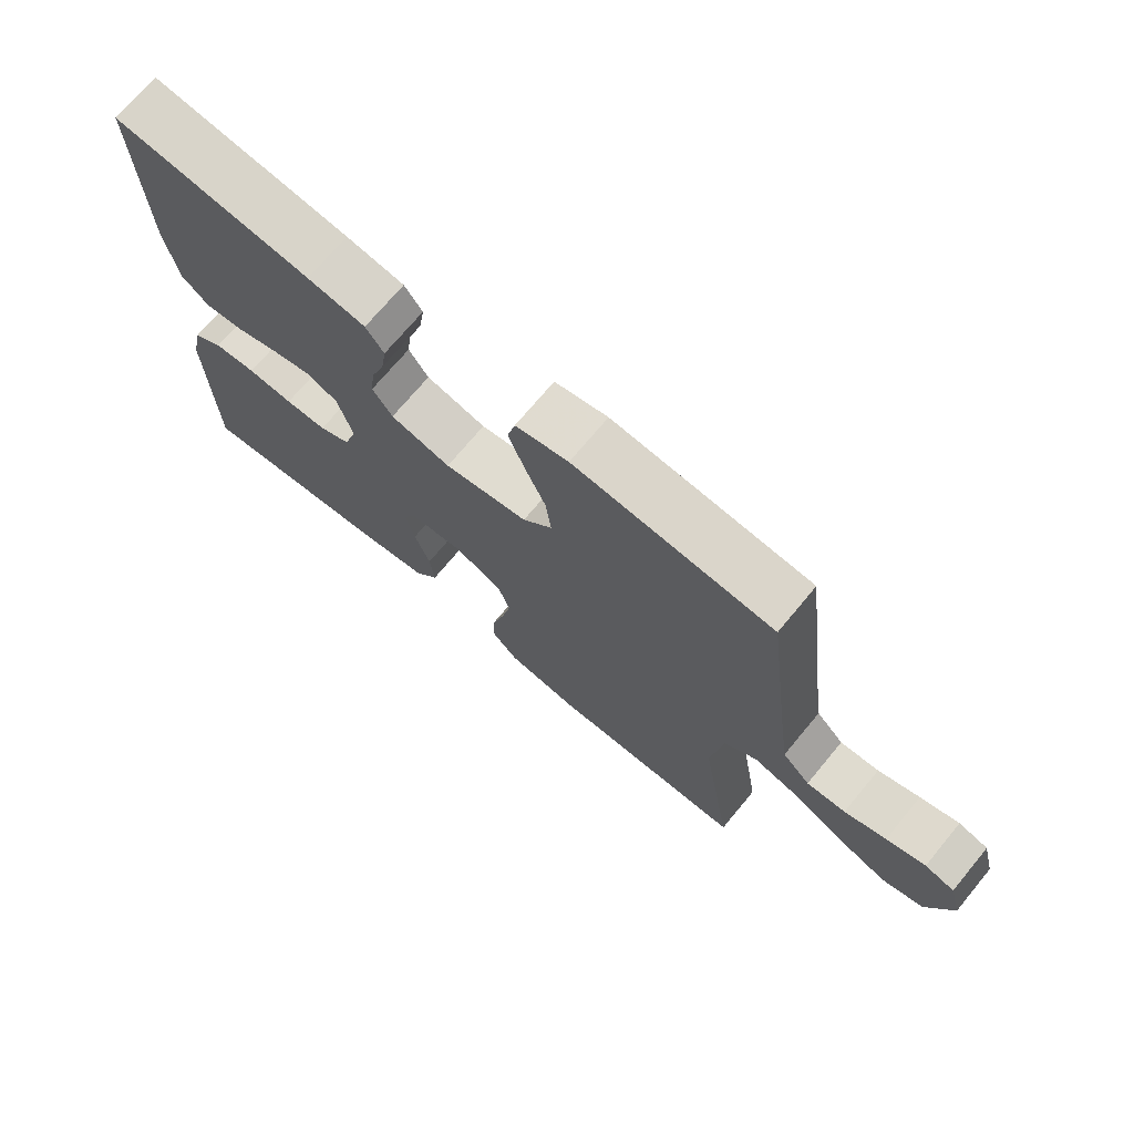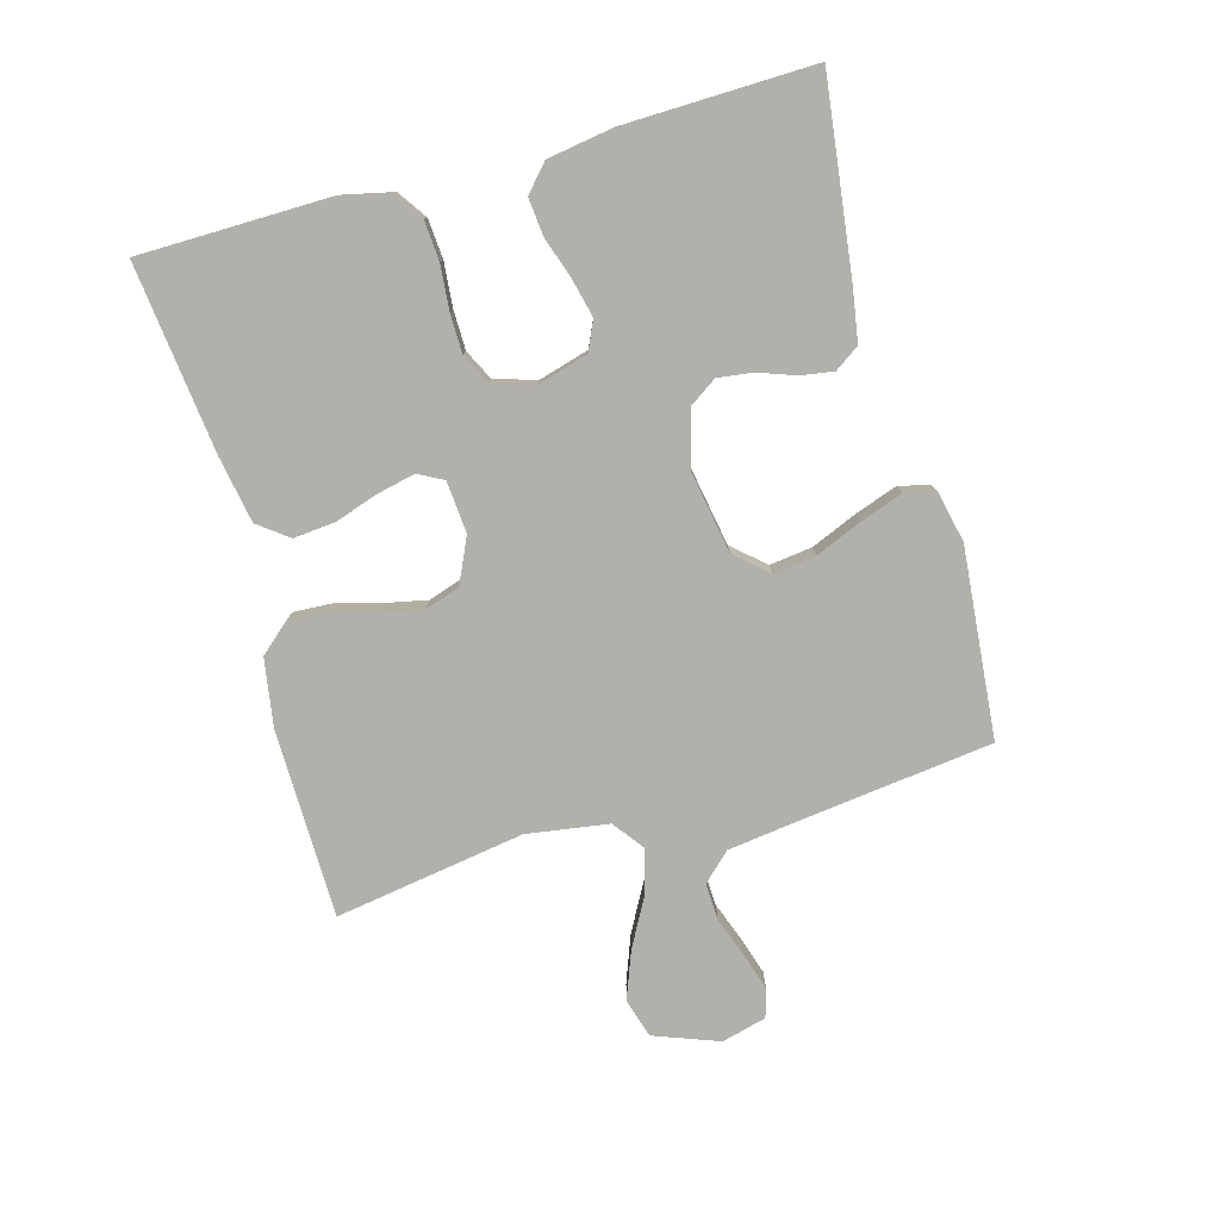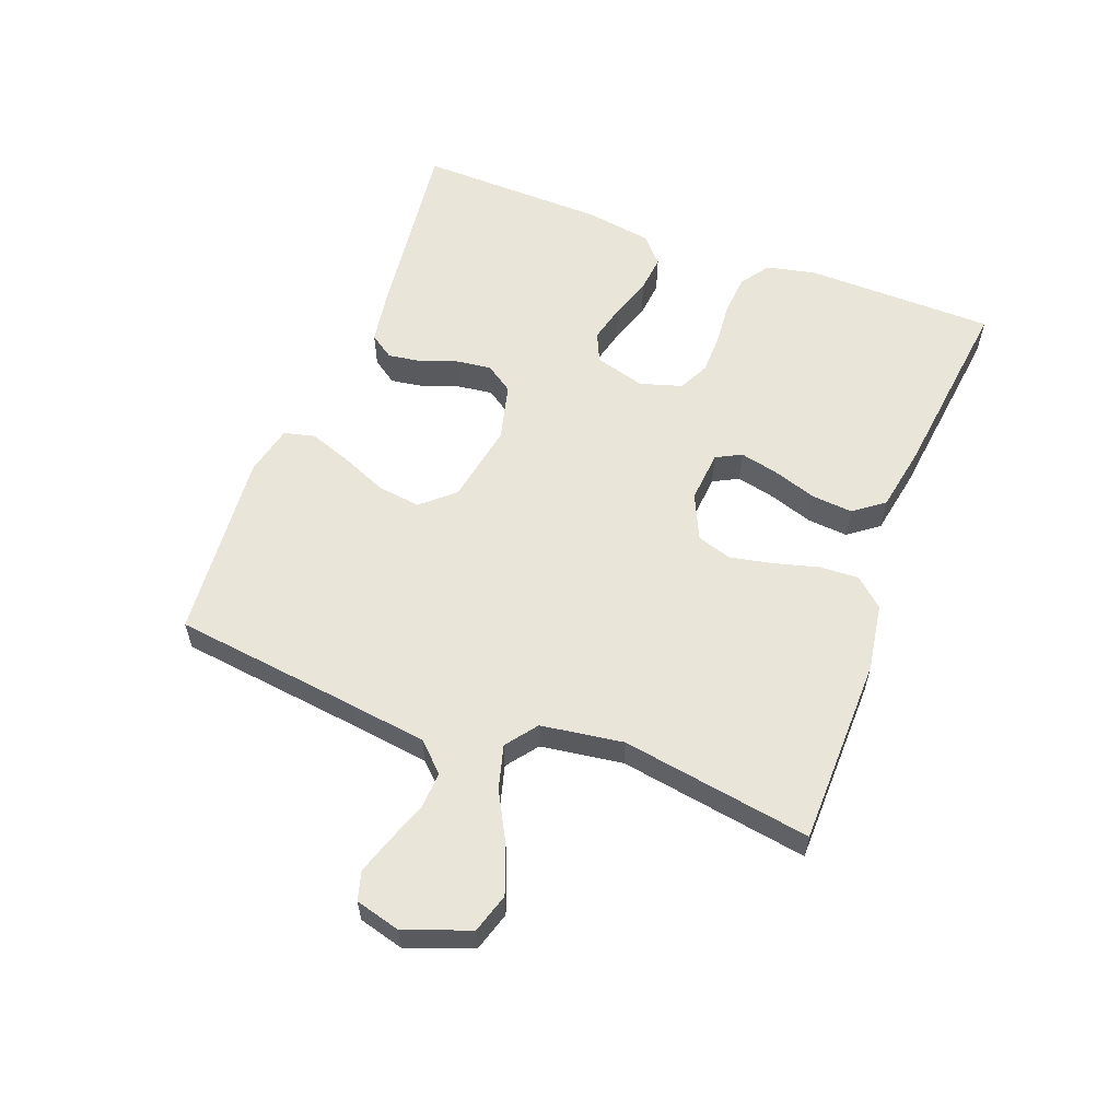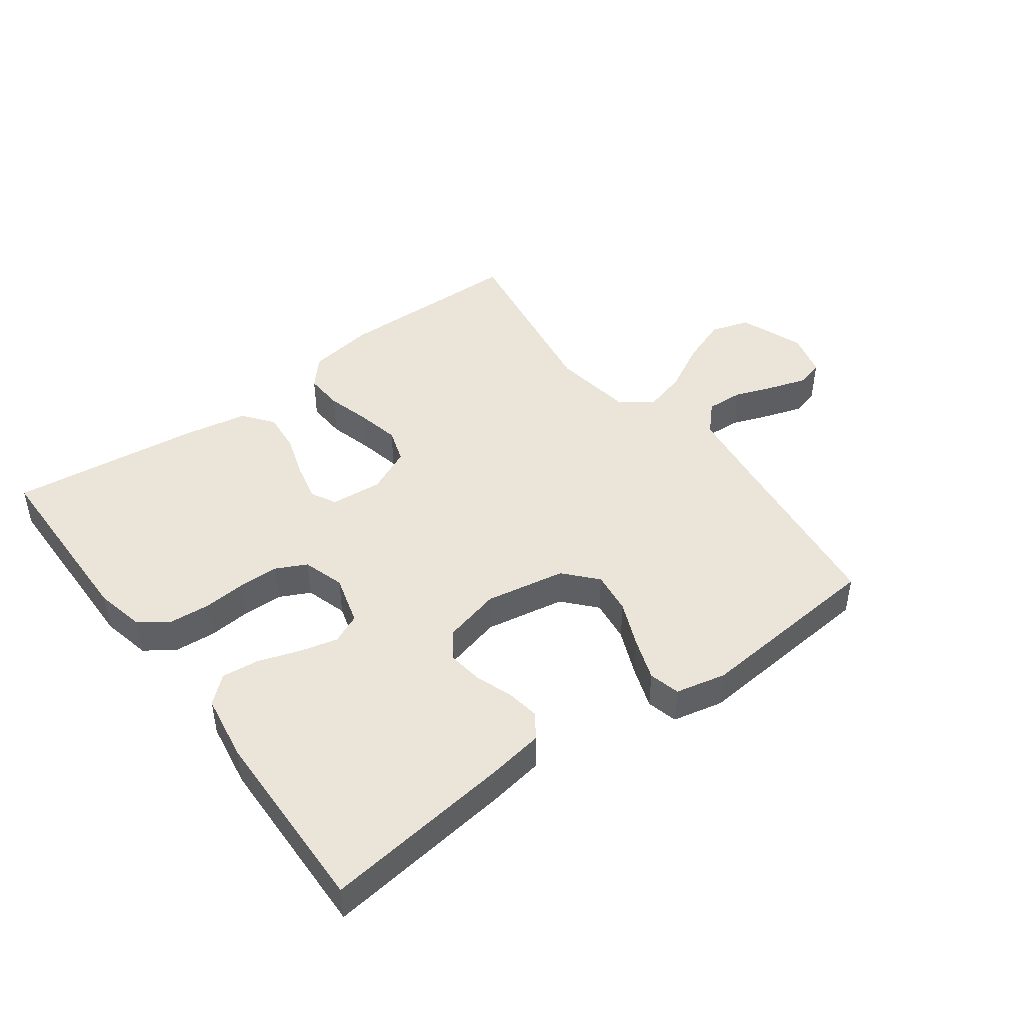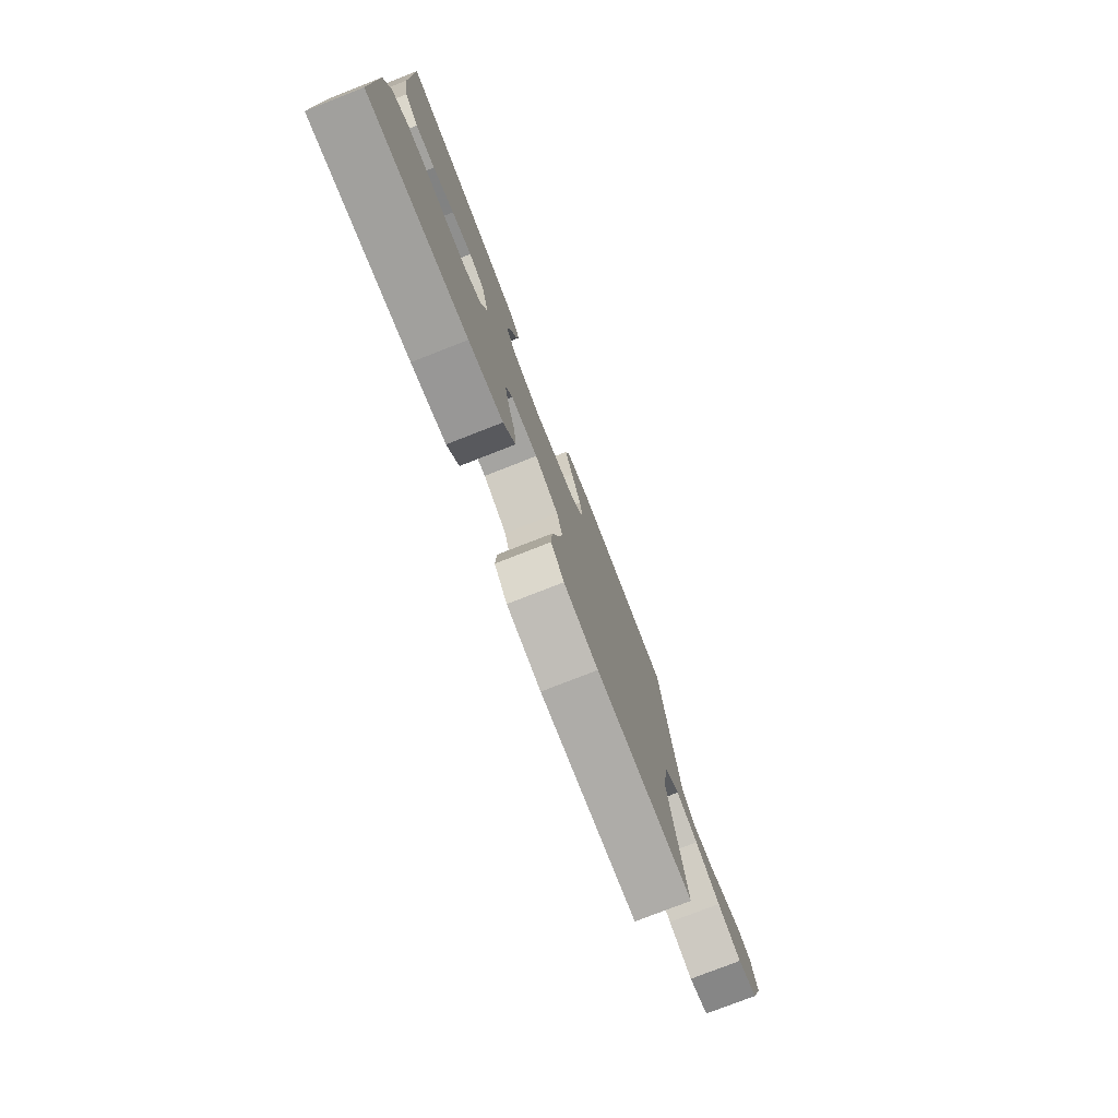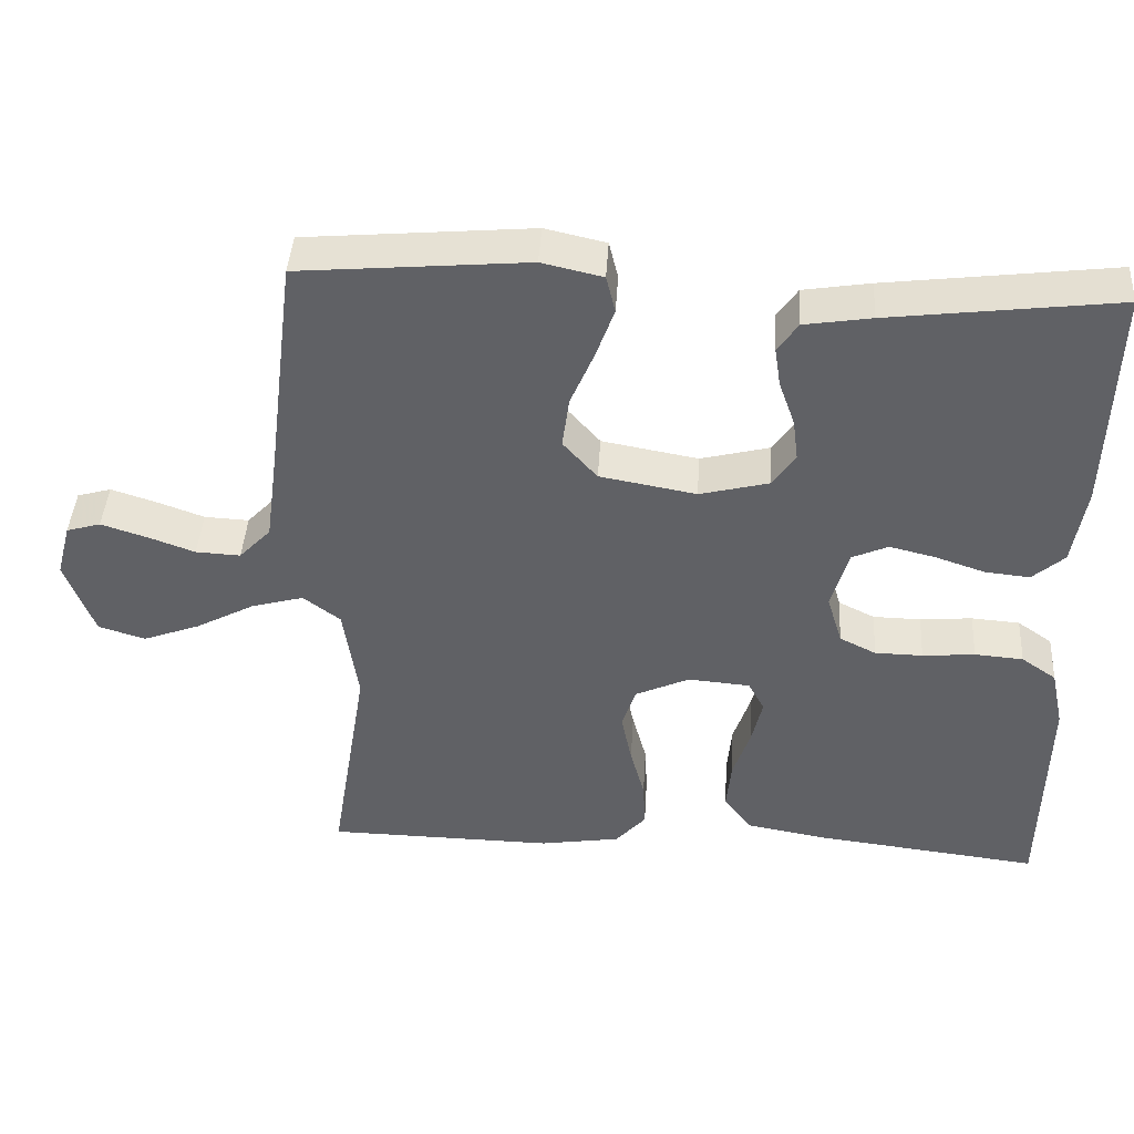
<metadata>
{"format":"obj","ext":"obj","renderer":"f3d","projection":"perspective","resolution":1024,"background":"white","views":[{"elev":71.6,"azim":39.7,"up":"+Z"},{"elev":-78.5,"azim":-74.6,"up":"+Y"},{"elev":58.4,"azim":110.7,"up":"+Y"},{"elev":45.4,"azim":-36.6,"up":"+Y"},{"elev":-77.7,"azim":-68.6,"up":"+Z"},{"elev":42.5,"azim":-176.5,"up":"+Z"}]}
</metadata>
<code>
v 0.5 0.07 0.5
v 0.538 0.07 0.2
v 0.554 0.07 0.083
v 0.596 0.07 0.039
v 0.655 0.07 0.042
v 0.718 0.07 0.065
v 0.777 0.07 0.084
v 0.822 0.07 0.071
v 0.841 0.07 0
v 0.803 0.07 -0.103
v 0.741 0.07 -0.122
v 0.666 0.07 -0.094
v 0.588 0.07 -0.052
v 0.519 0.07 -0.033
v 0.47 0.07 -0.07
v 0.451 0.07 -0.2
v 0.5 0.07 -0.5
v 0.2 0.07 -0.505
v 0.094 0.07 -0.488
v 0.054 0.07 -0.443
v 0.057 0.07 -0.381
v 0.076 0.07 -0.311
v 0.09 0.07 -0.243
v 0.072 0.07 -0.188
v 0 0.07 -0.155
v -0.082 0.07 -0.162
v -0.103 0.07 -0.202
v -0.089 0.07 -0.263
v -0.066 0.07 -0.332
v -0.06 0.07 -0.397
v -0.096 0.07 -0.445
v -0.2 0.07 -0.464
v -0.5 0.07 -0.5
v -0.505 0.07 -0.2
v -0.488 0.07 -0.122
v -0.442 0.07 -0.09
v -0.378 0.07 -0.085
v -0.309 0.07 -0.091
v -0.246 0.07 -0.09
v -0.198 0.07 -0.066
v -0.178 0.07 0
v -0.201 0.07 0.08
v -0.248 0.07 0.101
v -0.309 0.07 0.086
v -0.374 0.07 0.064
v -0.433 0.07 0.058
v -0.475 0.07 0.095
v -0.492 0.07 0.2
v -0.5 0.07 0.5
v -0.2 0.07 0.463
v -0.112 0.07 0.449
v -0.085 0.07 0.41
v -0.093 0.07 0.358
v -0.114 0.07 0.299
v -0.121 0.07 0.244
v -0.091 0.07 0.2
v 0 0.07 0.177
v 0.127 0.07 0.2
v 0.172 0.07 0.251
v 0.163 0.07 0.319
v 0.132 0.07 0.392
v 0.108 0.07 0.459
v 0.12 0.07 0.508
v 0.2 0.07 0.526
v 0.5 0 0.5
v 0.538 0 0.2
v 0.554 0 0.083
v 0.596 0 0.039
v 0.655 0 0.042
v 0.718 0 0.065
v 0.777 0 0.084
v 0.822 0 0.071
v 0.841 0 0
v 0.803 0 -0.103
v 0.741 0 -0.122
v 0.666 0 -0.094
v 0.588 0 -0.052
v 0.519 0 -0.033
v 0.47 0 -0.07
v 0.451 0 -0.2
v 0.5 0 -0.5
v 0.2 0 -0.505
v 0.094 0 -0.488
v 0.054 0 -0.443
v 0.057 0 -0.381
v 0.076 0 -0.311
v 0.09 0 -0.243
v 0.072 0 -0.188
v 0 0 -0.155
v -0.082 0 -0.162
v -0.103 0 -0.202
v -0.089 0 -0.263
v -0.066 0 -0.332
v -0.06 0 -0.397
v -0.096 0 -0.445
v -0.2 0 -0.464
v -0.5 0 -0.5
v -0.505 0 -0.2
v -0.488 0 -0.122
v -0.442 0 -0.09
v -0.378 0 -0.085
v -0.309 0 -0.091
v -0.246 0 -0.09
v -0.198 0 -0.066
v -0.178 0 0
v -0.201 0 0.08
v -0.248 0 0.101
v -0.309 0 0.086
v -0.374 0 0.064
v -0.433 0 0.058
v -0.475 0 0.095
v -0.492 0 0.2
v -0.5 0 0.5
v -0.2 0 0.463
v -0.112 0 0.449
v -0.085 0 0.41
v -0.093 0 0.358
v -0.114 0 0.299
v -0.121 0 0.244
v -0.091 0 0.2
v 0 0 0.177
v 0.127 0 0.2
v 0.172 0 0.251
v 0.163 0 0.319
v 0.132 0 0.392
v 0.108 0 0.459
v 0.12 0 0.508
v 0.2 0 0.526
f 63 64 1 2
f 60 61 62 63
f 60 63 2 3
f 59 60 3 4
f 58 59 4
f 57 58 4
f 51 52 53 54
f 51 54 55
f 50 51 55
f 49 50 55
f 48 49 55 56
f 44 45 46 47
f 43 44 47 48
f 35 36 37 38
f 35 38 39
f 34 35 39
f 33 34 39
f 32 33 39 40
f 28 29 30 31
f 27 28 31 32
f 19 20 21 22
f 19 22 23
f 16 17 18 19
f 15 16 19 23
f 14 15 23 24
f 10 11 12 13
f 10 13 14
f 9 10 14
f 8 9 14
f 5 6 7 8
f 5 8 14
f 4 5 14 24
f 43 48 56 57
f 42 43 57 4
f 41 42 4 24
f 27 32 40 41
f 26 27 41
f 25 26 41
f 24 25 41
f 66 65 128 127
f 127 126 125 124
f 67 66 127 124
f 68 67 124 123
f 68 123 122
f 68 122 121
f 118 117 116 115
f 119 118 115
f 119 115 114
f 119 114 113
f 120 119 113 112
f 111 110 109 108
f 112 111 108 107
f 102 101 100 99
f 103 102 99
f 103 99 98
f 103 98 97
f 104 103 97 96
f 95 94 93 92
f 96 95 92 91
f 86 85 84 83
f 87 86 83
f 83 82 81 80
f 87 83 80 79
f 88 87 79 78
f 77 76 75 74
f 78 77 74
f 78 74 73
f 78 73 72
f 72 71 70 69
f 78 72 69
f 88 78 69 68
f 121 120 112 107
f 68 121 107 106
f 88 68 106 105
f 105 104 96 91
f 105 91 90
f 105 90 89
f 105 89 88
f 1 65 66 2
f 2 66 67 3
f 3 67 68 4
f 4 68 69 5
f 5 69 70 6
f 6 70 71 7
f 7 71 72 8
f 8 72 73 9
f 9 73 74 10
f 10 74 75 11
f 11 75 76 12
f 12 76 77 13
f 13 77 78 14
f 14 78 79 15
f 15 79 80 16
f 16 80 81 17
f 17 81 82 18
f 18 82 83 19
f 19 83 84 20
f 20 84 85 21
f 21 85 86 22
f 22 86 87 23
f 23 87 88 24
f 24 88 89 25
f 25 89 90 26
f 26 90 91 27
f 27 91 92 28
f 28 92 93 29
f 29 93 94 30
f 30 94 95 31
f 31 95 96 32
f 32 96 97 33
f 33 97 98 34
f 34 98 99 35
f 35 99 100 36
f 36 100 101 37
f 37 101 102 38
f 38 102 103 39
f 39 103 104 40
f 40 104 105 41
f 41 105 106 42
f 42 106 107 43
f 43 107 108 44
f 44 108 109 45
f 45 109 110 46
f 46 110 111 47
f 47 111 112 48
f 48 112 113 49
f 49 113 114 50
f 50 114 115 51
f 51 115 116 52
f 52 116 117 53
f 53 117 118 54
f 54 118 119 55
f 55 119 120 56
f 56 120 121 57
f 57 121 122 58
f 58 122 123 59
f 59 123 124 60
f 60 124 125 61
f 61 125 126 62
f 62 126 127 63
f 63 127 128 64
f 64 128 65 1

</code>
